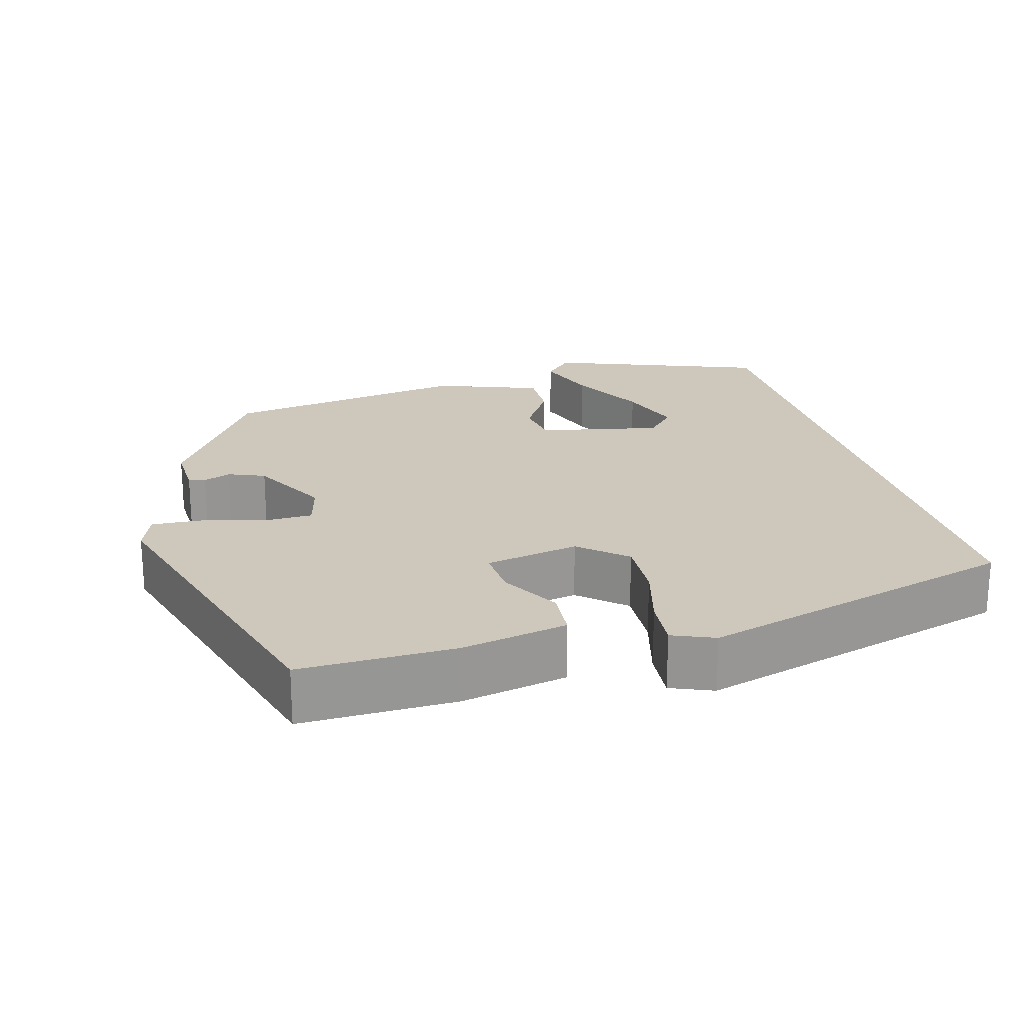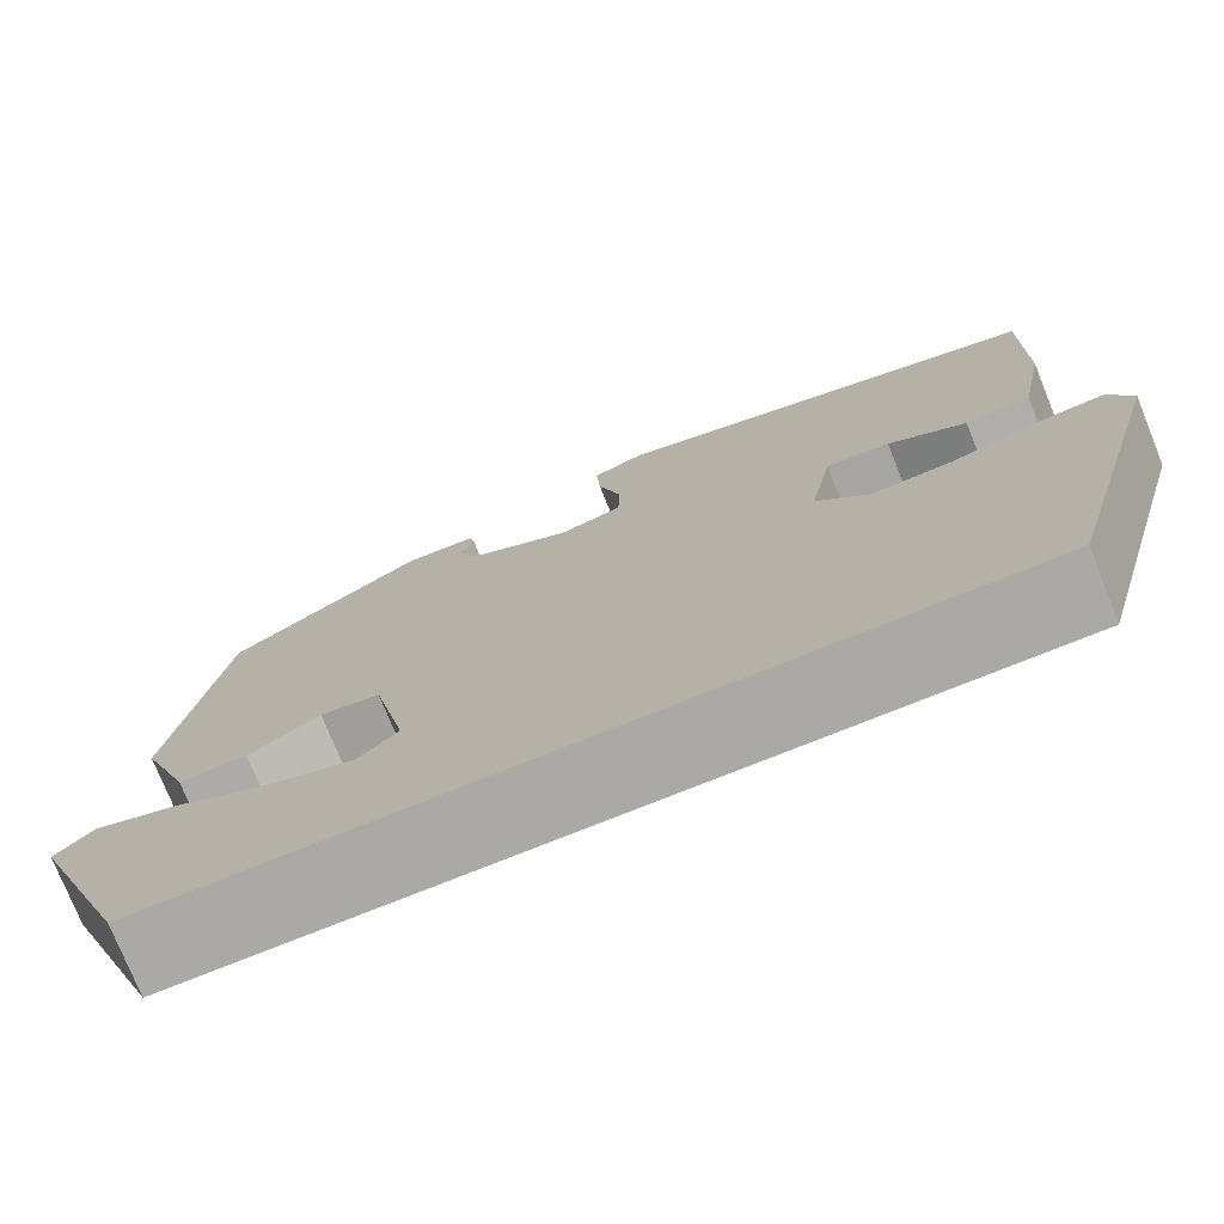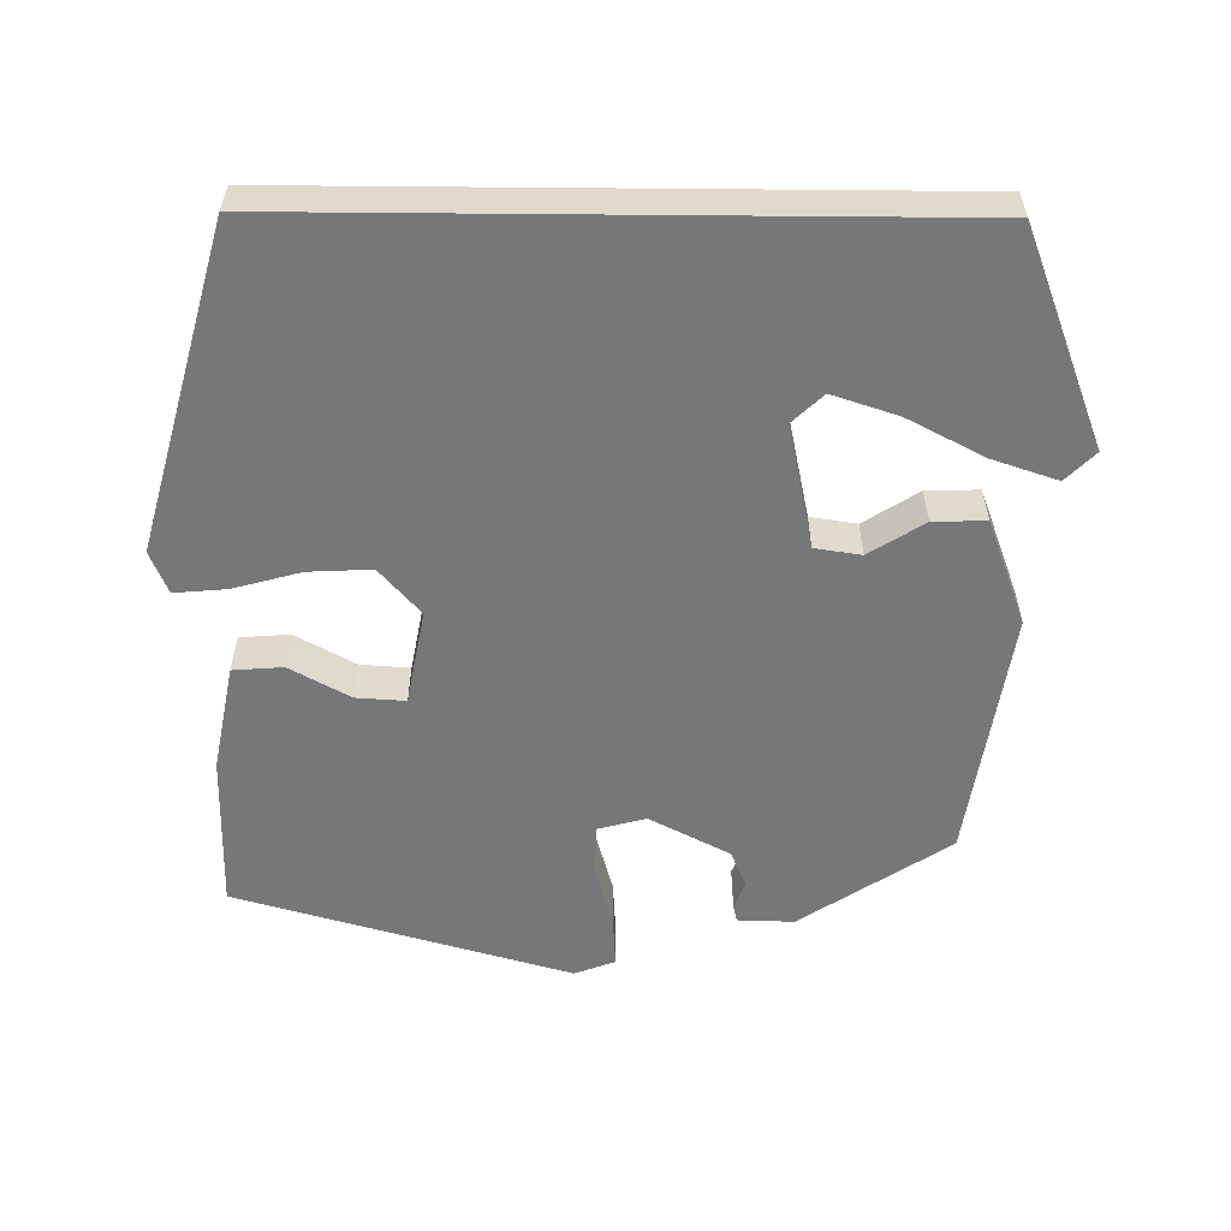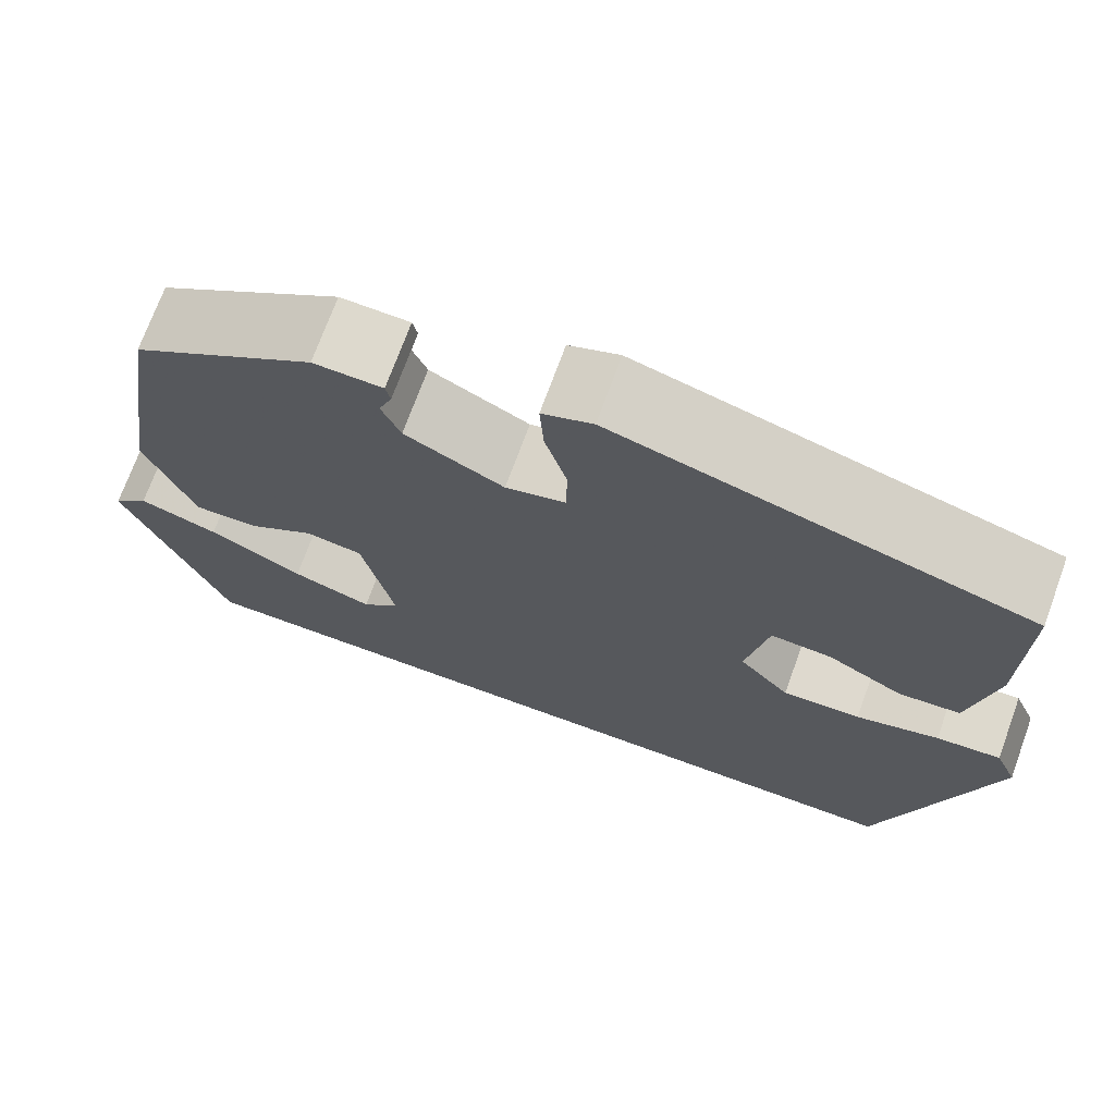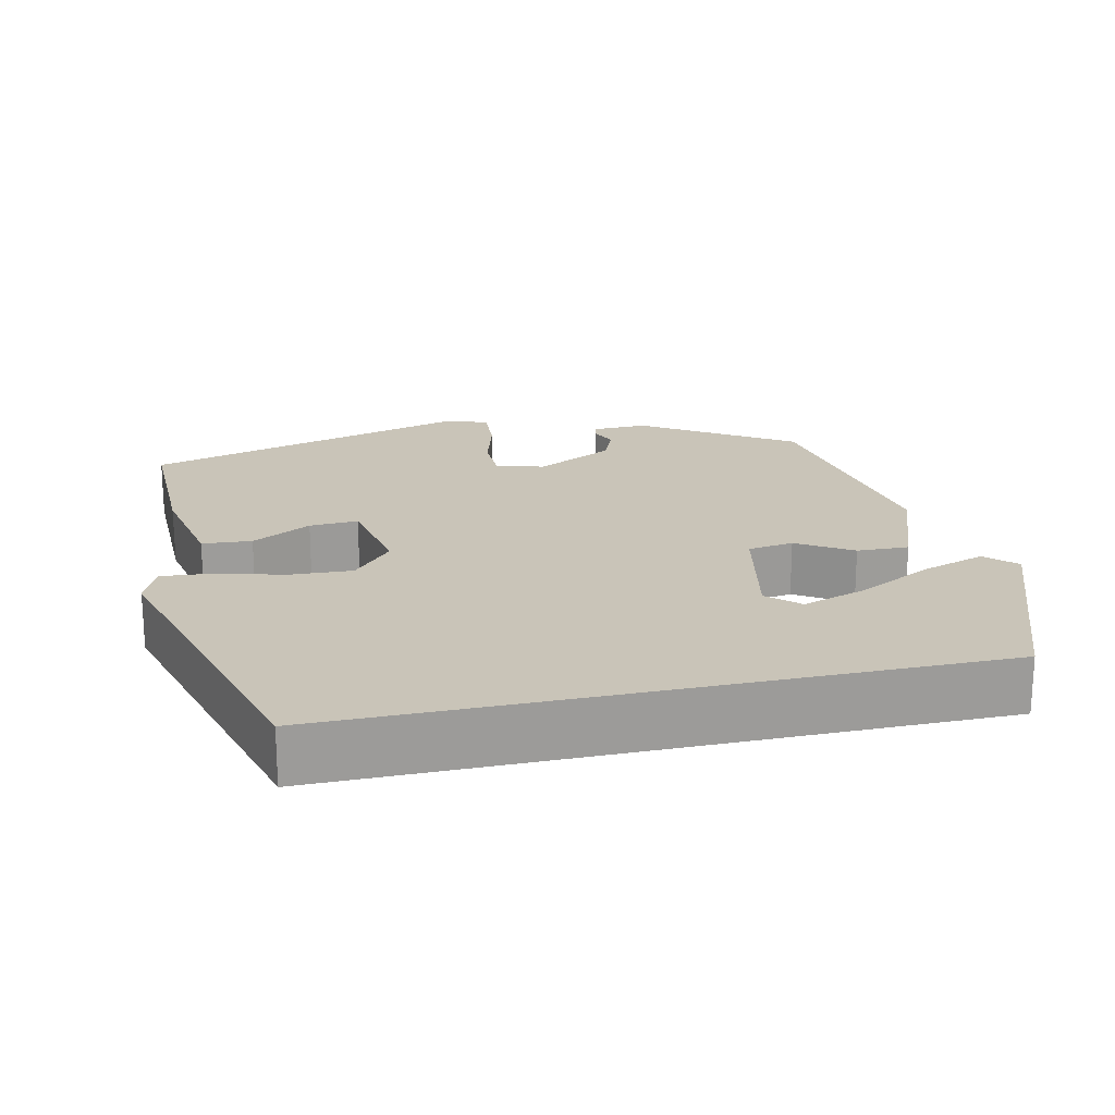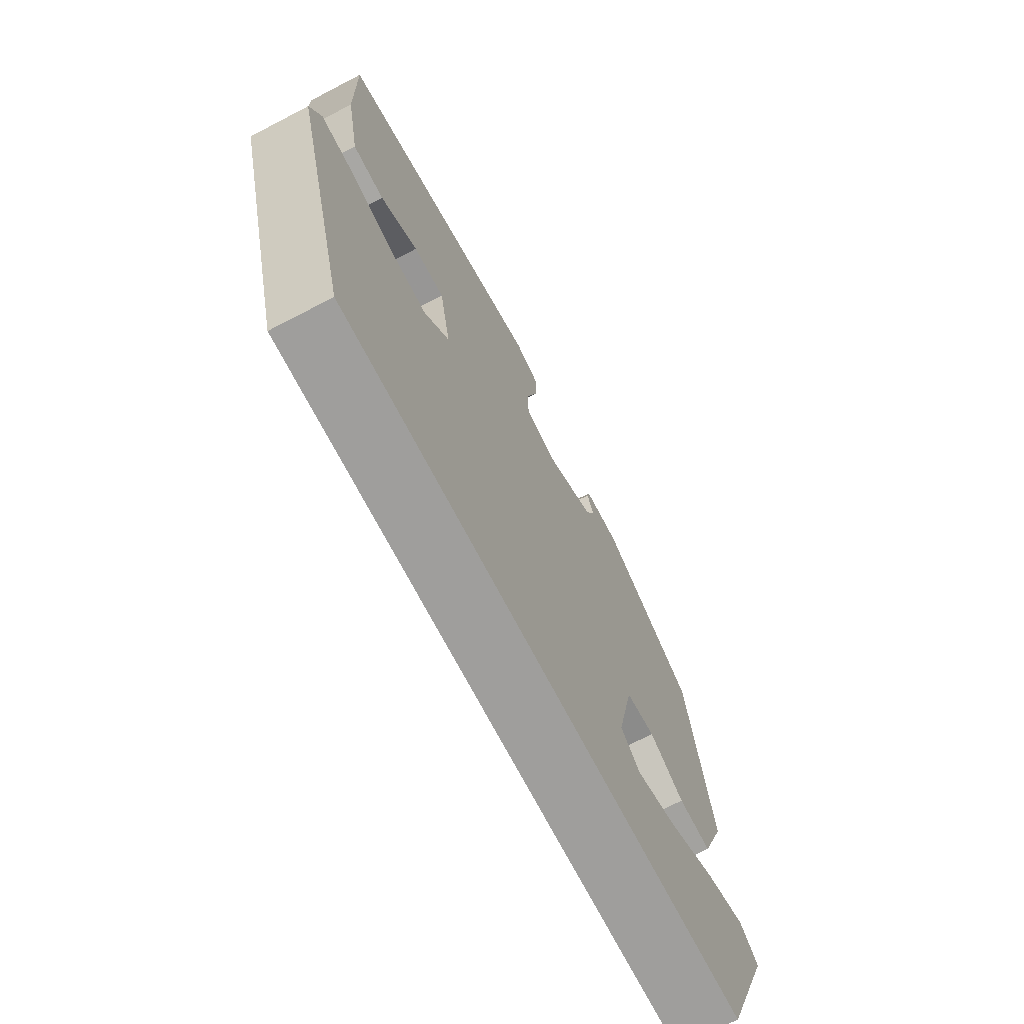
<metadata>
{"format":"obj","ext":"obj","renderer":"f3d","projection":"perspective","resolution":1024,"background":"white","views":[{"elev":21.9,"azim":74.3,"up":"+Y"},{"elev":-75.6,"azim":21.9,"up":"+Z"},{"elev":-57.1,"azim":179.5,"up":"+Y"},{"elev":71.7,"azim":20.0,"up":"+Z"},{"elev":20.2,"azim":167.2,"up":"+Y"},{"elev":-71.0,"azim":117.5,"up":"+Z"}]}
</metadata>
<code>
v -0.43 0.07 0.331
v -0.237 0.07 0.458
v -0.164 0.07 0.456
v -0.159 0.07 0.434
v -0.173 0.07 0.398
v -0.153 0.07 0.35
v -0.049 0.07 0.296
v 0.014 0.07 0.313
v 0.015 0.07 0.378
v -0.008 0.07 0.46
v -0.012 0.07 0.526
v 0.041 0.07 0.546
v 0.475 0.07 0.423
v 0.472 0.07 0.22
v 0.445 0.07 0.081
v 0.38 0.07 0.076
v 0.302 0.07 0.119
v 0.238 0.07 0.123
v 0.215 0.07 0
v 0.268 0.07 -0.06
v 0.35 0.07 -0.056
v 0.437 0.07 -0.032
v 0.505 0.07 -0.026
v 0.528 0.07 -0.081
v 0.412 0.07 -0.5
v -0.436 0.07 -0.5
v -0.543 0.07 -0.221
v -0.505 0.07 -0.183
v -0.421 0.07 -0.211
v -0.321 0.07 -0.263
v -0.236 0.07 -0.291
v -0.196 0.07 -0.253
v -0.23 0.07 -0.093
v -0.29 0.07 -0.084
v -0.361 0.07 -0.129
v -0.429 0.07 -0.131
v -0.48 0.07 0.006
v -0.43 0 0.331
v -0.237 0 0.458
v -0.164 0 0.456
v -0.159 0 0.434
v -0.173 0 0.398
v -0.153 0 0.35
v -0.049 0 0.296
v 0.014 0 0.313
v 0.015 0 0.378
v -0.008 0 0.46
v -0.012 0 0.526
v 0.041 0 0.546
v 0.475 0 0.423
v 0.472 0 0.22
v 0.445 0 0.081
v 0.38 0 0.076
v 0.302 0 0.119
v 0.238 0 0.123
v 0.215 0 0
v 0.268 0 -0.06
v 0.35 0 -0.056
v 0.437 0 -0.032
v 0.505 0 -0.026
v 0.528 0 -0.081
v 0.412 0 -0.5
v -0.436 0 -0.5
v -0.543 0 -0.221
v -0.505 0 -0.183
v -0.421 0 -0.211
v -0.321 0 -0.263
v -0.236 0 -0.291
v -0.196 0 -0.253
v -0.23 0 -0.093
v -0.29 0 -0.084
v -0.361 0 -0.129
v -0.429 0 -0.131
v -0.48 0 0.006
f 1 2 3
f 37 1 3
f 36 37 3
f 35 36 3
f 34 35 3
f 28 29 30
f 27 28 30
f 26 27 30
f 26 30 31
f 26 31 32
f 25 26 32
f 24 25 32
f 23 24 32
f 22 23 32
f 21 22 32
f 15 16 17
f 14 15 17
f 13 14 17
f 12 13 17
f 11 12 17
f 10 11 17
f 9 10 17
f 8 9 17 18
f 7 8 18 19
f 3 4 5
f 34 3 5
f 33 34 5 6
f 20 21 32 33
f 19 20 33
f 7 19 33
f 6 7 33
f 40 39 38
f 40 38 74
f 40 74 73
f 40 73 72
f 40 72 71
f 67 66 65
f 67 65 64
f 67 64 63
f 68 67 63
f 69 68 63
f 69 63 62
f 69 62 61
f 69 61 60
f 69 60 59
f 69 59 58
f 54 53 52
f 54 52 51
f 54 51 50
f 54 50 49
f 54 49 48
f 54 48 47
f 54 47 46
f 55 54 46 45
f 56 55 45 44
f 42 41 40
f 42 40 71
f 43 42 71 70
f 70 69 58 57
f 70 57 56
f 70 56 44
f 70 44 43
f 1 38 39 2
f 2 39 40 3
f 3 40 41 4
f 4 41 42 5
f 5 42 43 6
f 6 43 44 7
f 7 44 45 8
f 8 45 46 9
f 9 46 47 10
f 10 47 48 11
f 11 48 49 12
f 12 49 50 13
f 13 50 51 14
f 14 51 52 15
f 15 52 53 16
f 16 53 54 17
f 17 54 55 18
f 18 55 56 19
f 19 56 57 20
f 20 57 58 21
f 21 58 59 22
f 22 59 60 23
f 23 60 61 24
f 24 61 62 25
f 25 62 63 26
f 26 63 64 27
f 27 64 65 28
f 28 65 66 29
f 29 66 67 30
f 30 67 68 31
f 31 68 69 32
f 32 69 70 33
f 33 70 71 34
f 34 71 72 35
f 35 72 73 36
f 36 73 74 37
f 37 74 38 1

</code>
